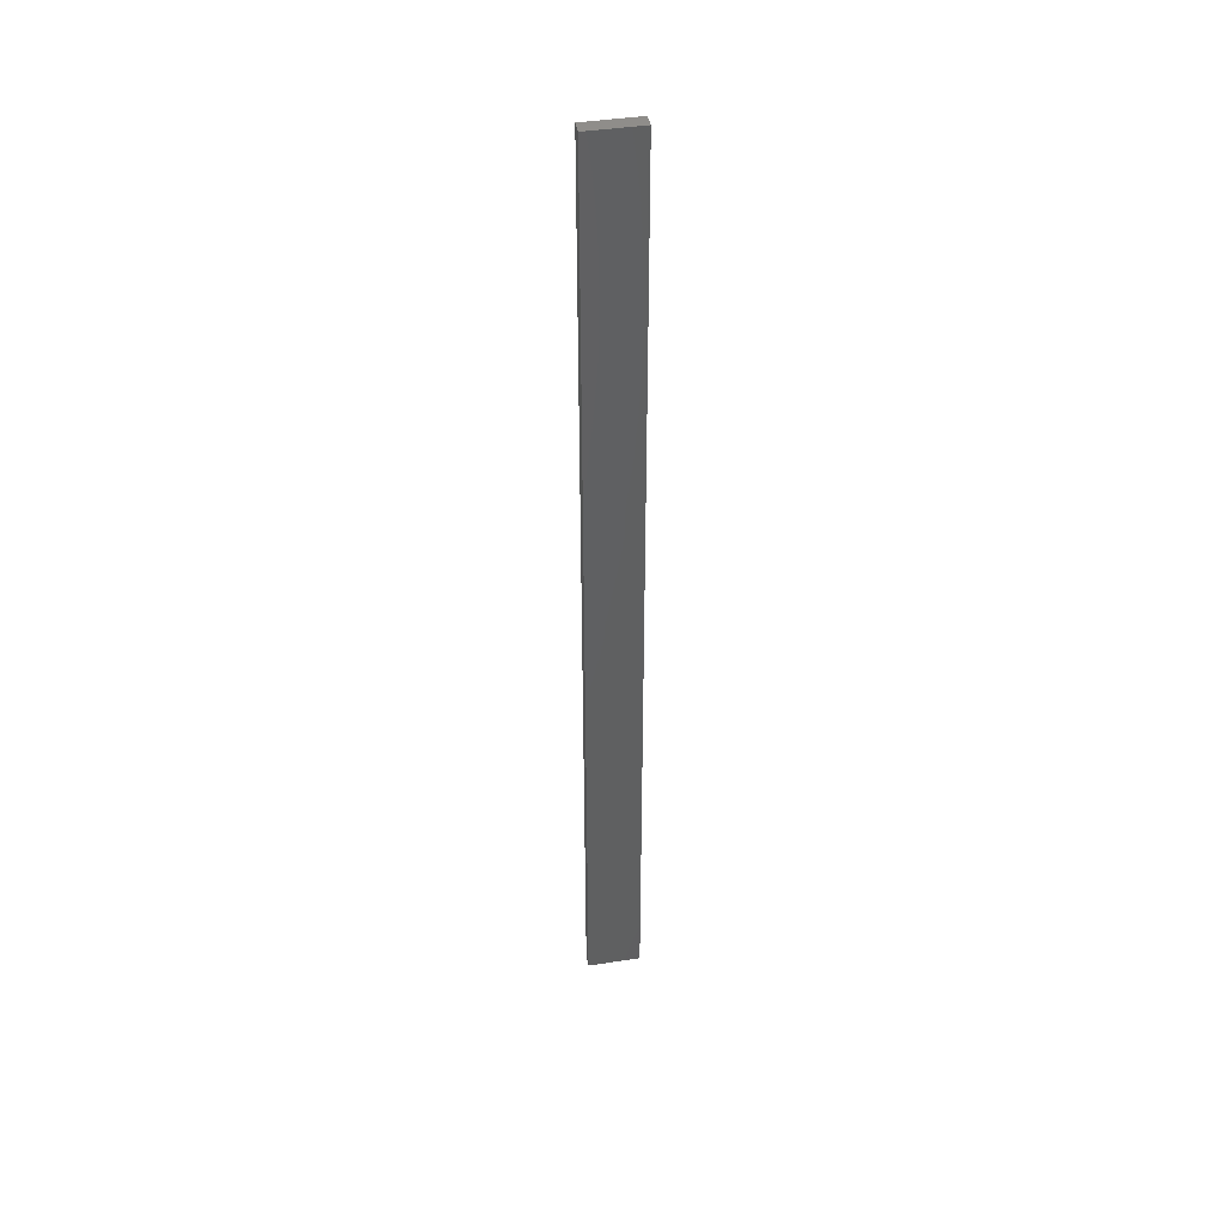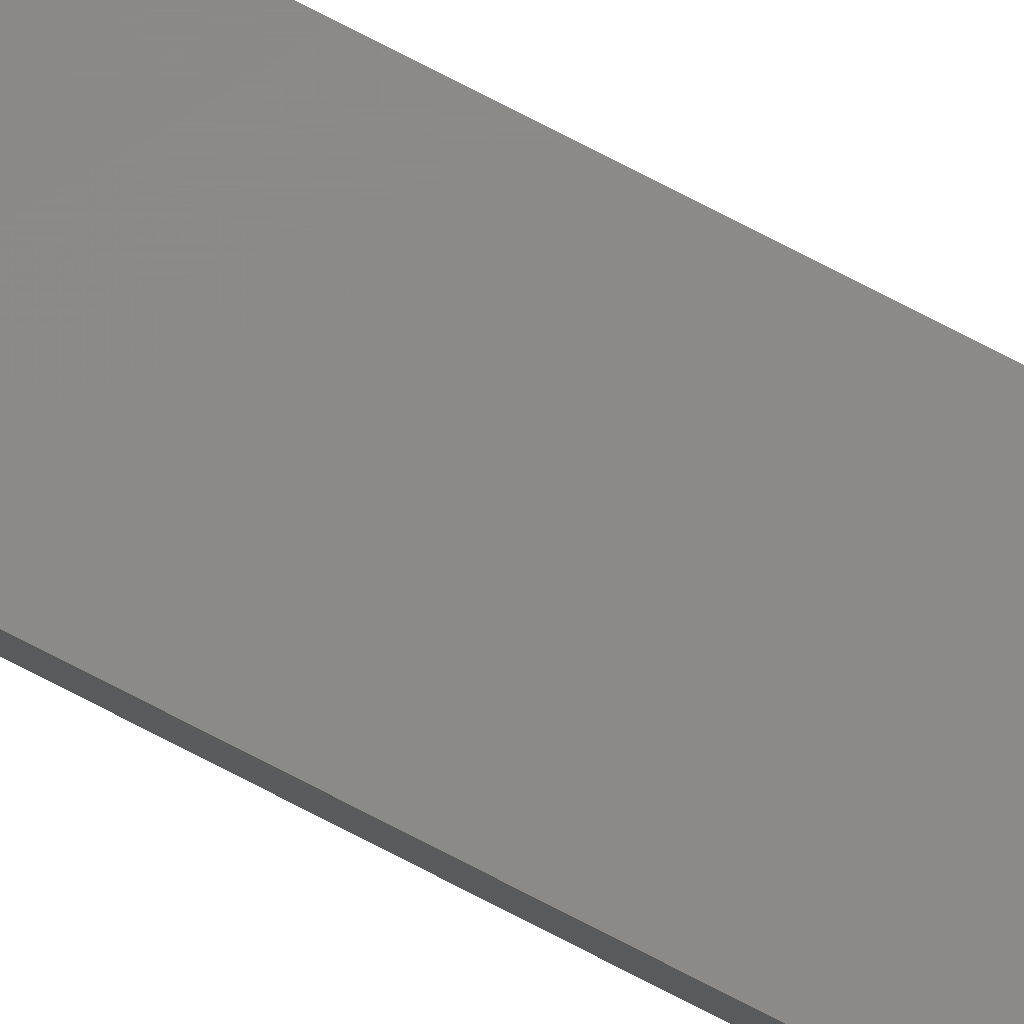
<metadata>
{"format":"stl","ext":"stl","renderer":"f3d","projection":"perspective","resolution":1024,"background":"white","views":[{"elev":42.5,"azim":169.6,"up":"+Z"},{"elev":79.9,"azim":117.0,"up":"+Y"}]}
</metadata>
<code>
# stl→obj: 16 verts, 28 faces
v 0.4446 4.351 -206.6
v 0.3779 4.351 -206.6
v 0.3779 4.351 -203
v 0.4446 4.351 -203
v 0.5112 4.351 -206.6
v 0.5112 4.351 -203
v 0.5779 4.351 -206.6
v 0.5779 4.351 -203
v 0.5778 4.301 -203
v 0.5778 4.301 -206.6
v 0.3779 4.301 -203
v 0.4445 4.301 -206.6
v 0.4445 4.301 -203
v 0.3779 4.301 -206.6
v 0.5112 4.301 -206.6
v 0.5112 4.301 -203
f 1 2 3
f 1 3 4
f 5 4 6
f 5 1 4
f 7 6 8
f 7 5 6
f 7 9 10
f 8 9 7
f 11 12 13
f 14 12 11
f 13 15 16
f 12 15 13
f 16 10 9
f 15 10 16
f 14 3 2
f 11 3 14
f 16 9 8
f 6 16 8
f 4 13 16
f 4 16 6
f 3 11 13
f 3 13 4
f 10 15 7
f 15 5 7
f 12 1 15
f 15 1 5
f 14 2 12
f 12 2 1

</code>
